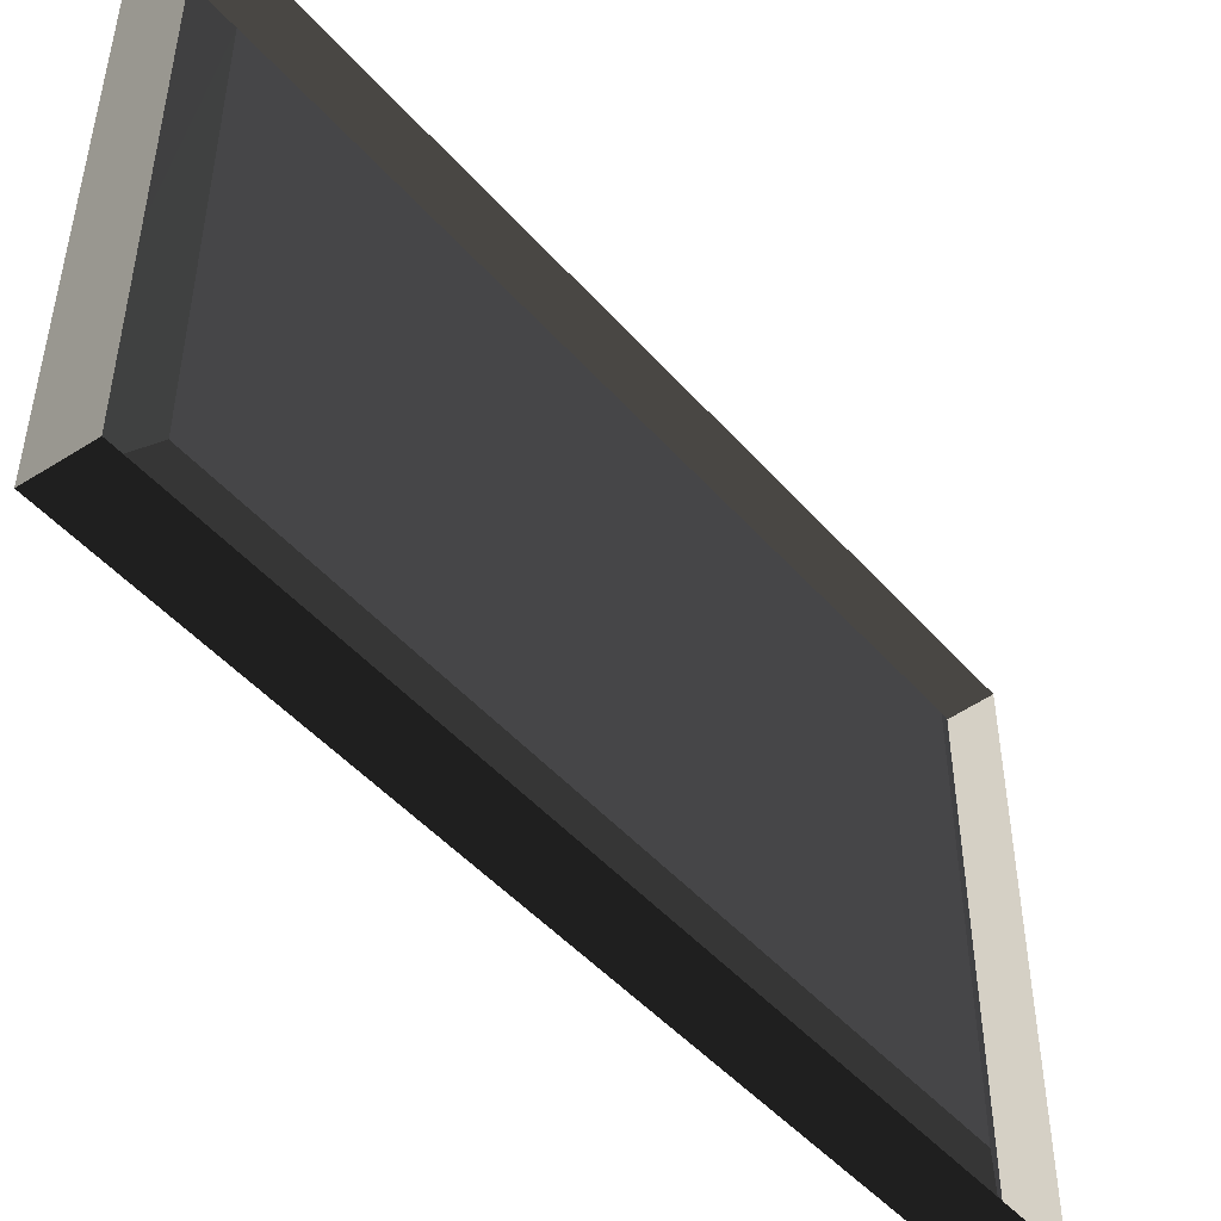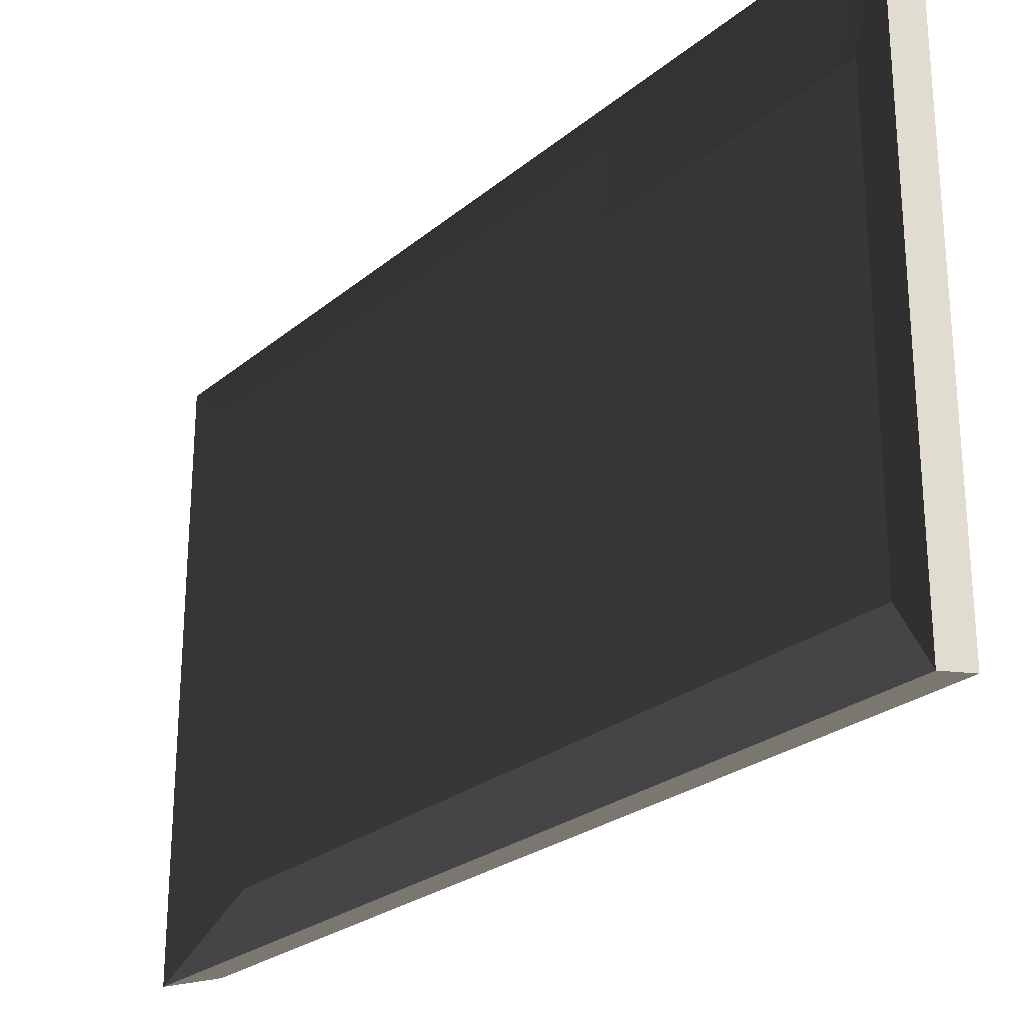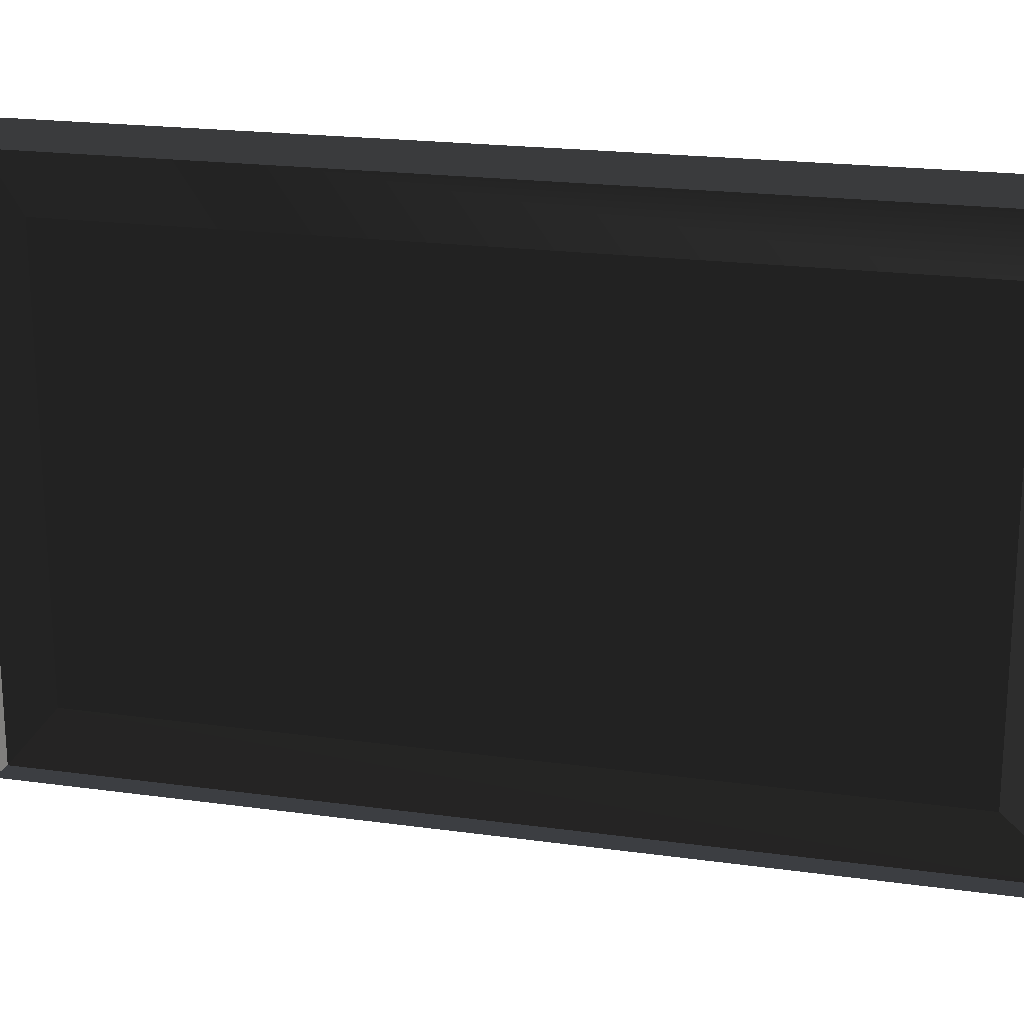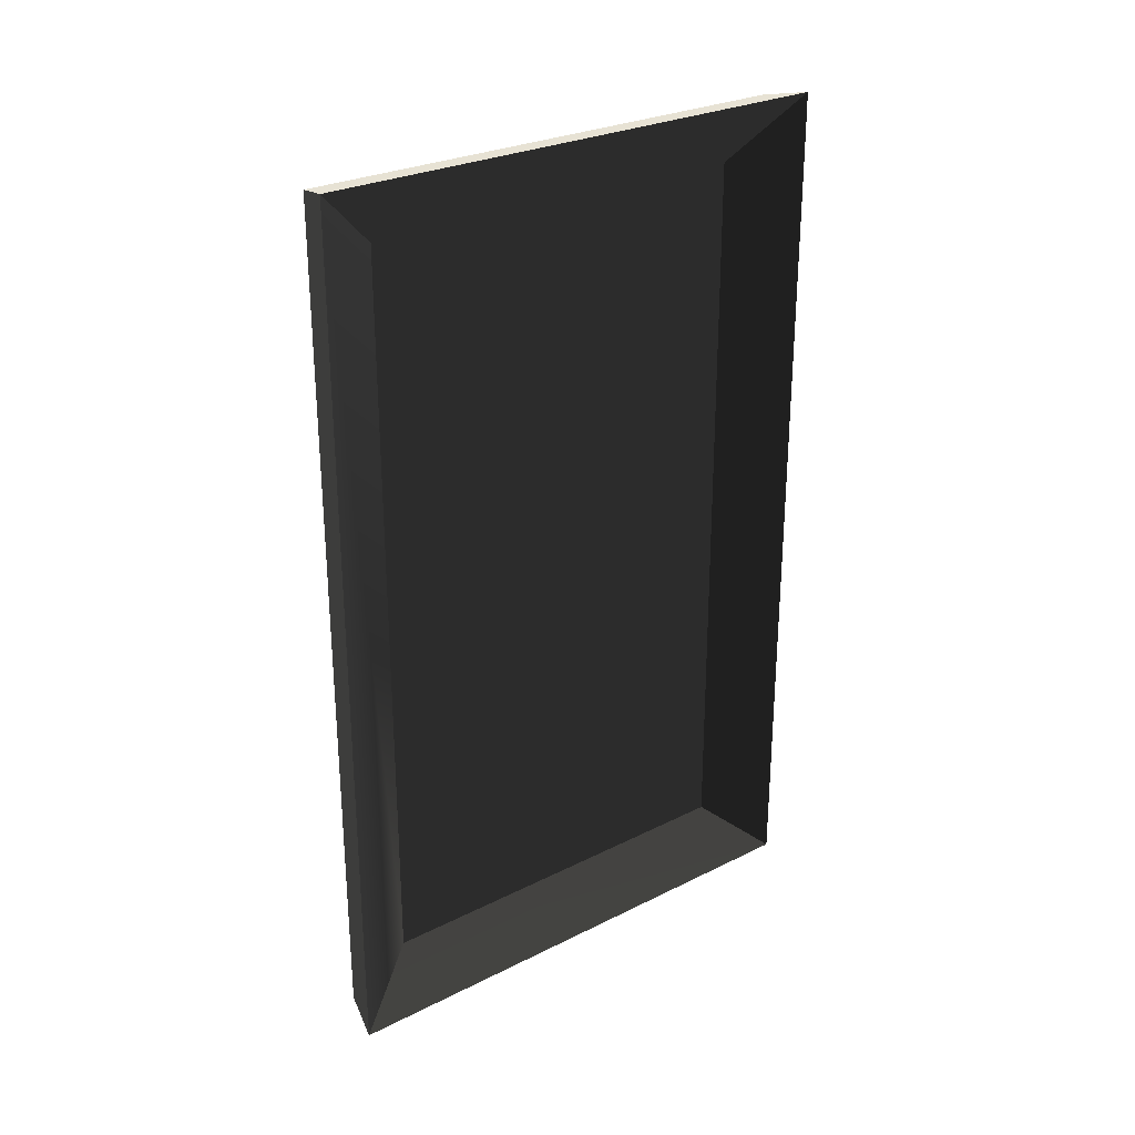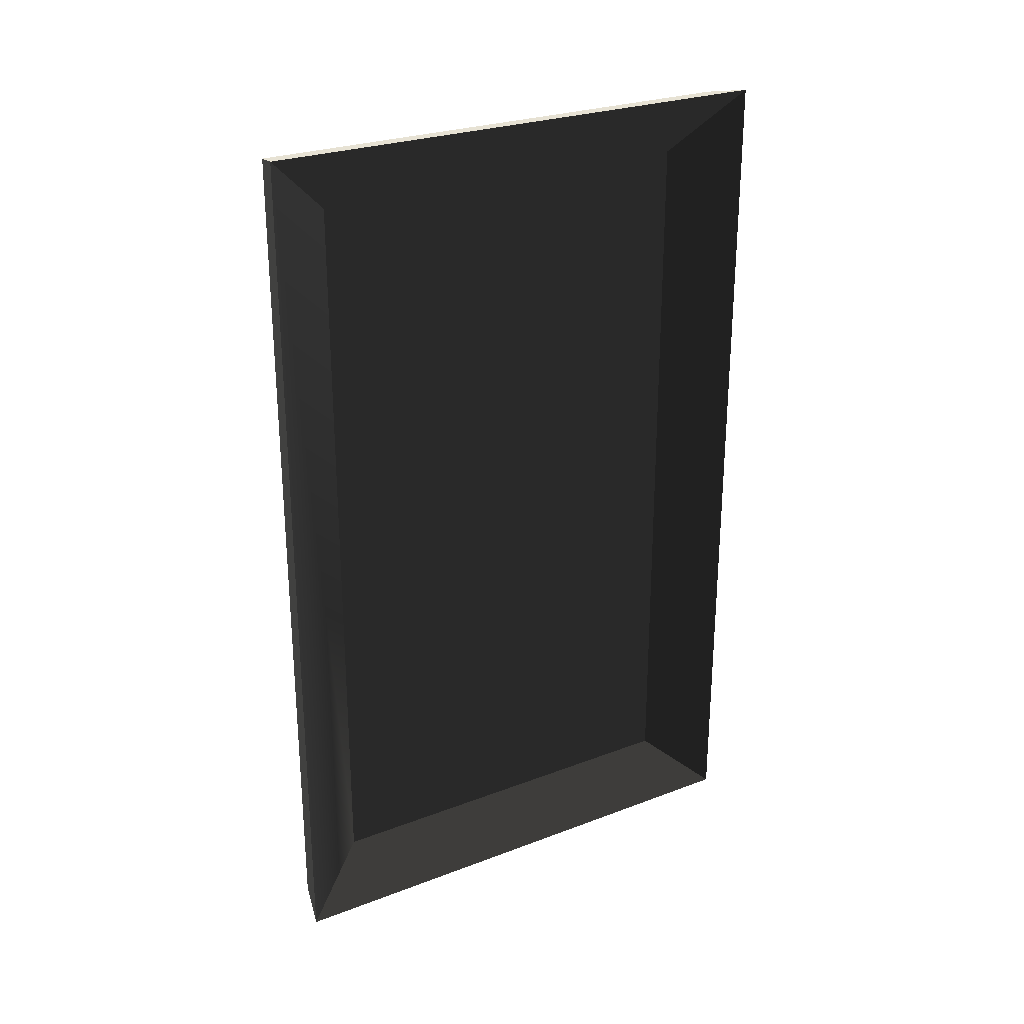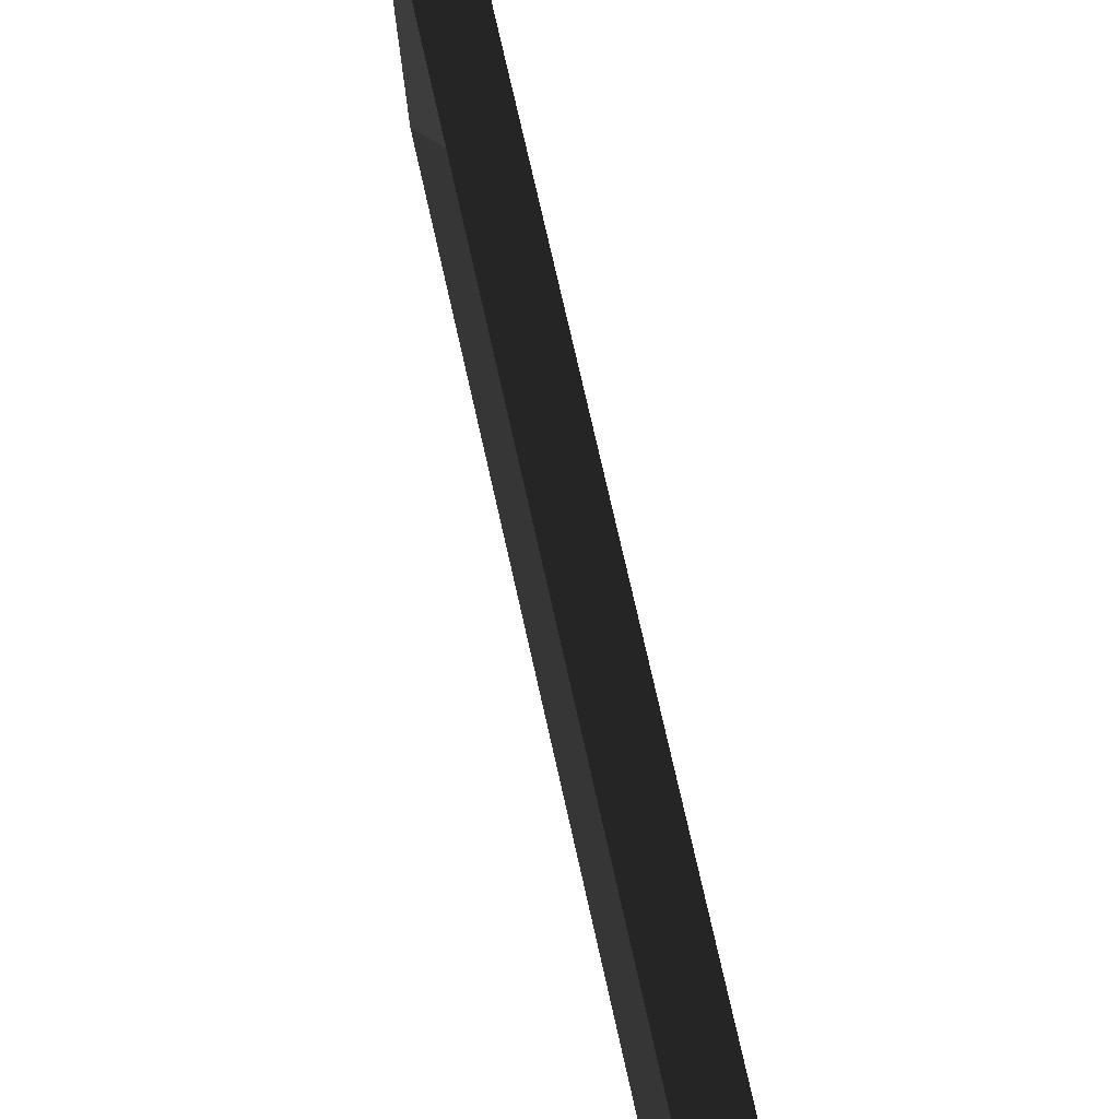
<metadata>
{"format":"obj","ext":"obj","renderer":"f3d","projection":"perspective","resolution":1024,"background":"white","views":[{"elev":-48.3,"azim":-140.8,"up":"+Z"},{"elev":-25.2,"azim":142.6,"up":"+Z"},{"elev":20.3,"azim":-75.8,"up":"+Z"},{"elev":27.4,"azim":52.4,"up":"+Y"},{"elev":26.4,"azim":59.1,"up":"+Y"},{"elev":77.0,"azim":167.2,"up":"+Z"}]}
</metadata>
<code>
v 0.1009 -2.033 1.265
v -0.05473 -1.735 0.9549
v 0.1009 2.033 1.265
v -0.05473 1.738 0.9546
v -0.05473 1.737 -0.9211
v 0.1009 2.033 -1.265
v 0.1009 2.033 1.265
v -0.05473 1.738 0.9546
v 0.1009 2.033 -1.265
v -0.05473 1.737 -0.9211
v -0.05473 -1.734 -0.9247
v 0.1009 -2.033 -1.265
v 0.1009 2.033 -1.265
v -0.05473 1.737 -0.9211
v 0.1009 -2.033 -1.265
v -0.05473 -1.735 0.9549
v -0.05473 1.737 -0.9211
v -0.05473 1.738 0.9546
v -0.05473 -1.735 0.9549
v -0.05473 -1.734 -0.9247
v 0.1009 -2.033 1.265
v 0.1009 2.033 1.265
v -0.1249 1.985 1.206
v -0.1249 -1.984 1.206
v 0.1009 -2.033 -1.265
v -0.1249 -1.984 -1.204
v -0.1249 1.985 -1.204
v 0.1009 2.033 -1.265
v 0.1009 -2.033 1.265
v -0.1249 -1.984 1.206
v -0.1249 -1.984 -1.204
v 0.1009 -2.033 -1.265
v -0.1249 1.985 1.206
v 0.1009 2.033 1.265
v 0.1009 2.033 -1.265
v -0.1249 1.985 -1.204
v 0.1009 -2.033 -1.265
v -0.05473 -1.734 -0.9247
v 0.1009 -2.033 1.265
v 0.1009 -2.033 -1.265
v -0.05473 1.738 0.9546
v 0.1009 2.033 1.265
o painting12.m2
g 0
f 1 2 3
f 4 5 6
f 7 8 9
f 10 11 12
f 13 14 15
f 16 17 18
f 19 20 17
f 21 22 23
f 23 24 21
f 25 26 27
f 27 28 25
f 29 30 31
f 31 32 29
f 33 34 35
f 35 36 33
f 2 37 38
f 39 40 2
f 2 41 42

</code>
